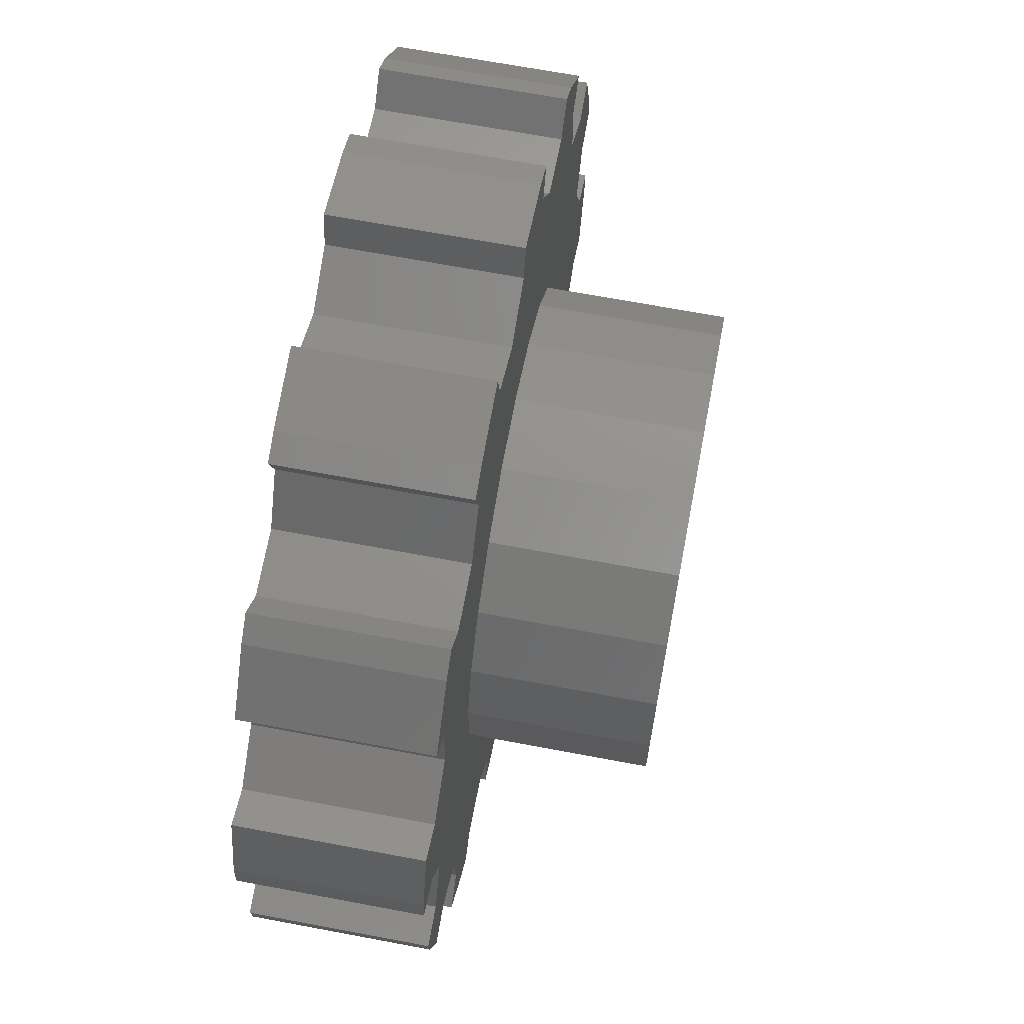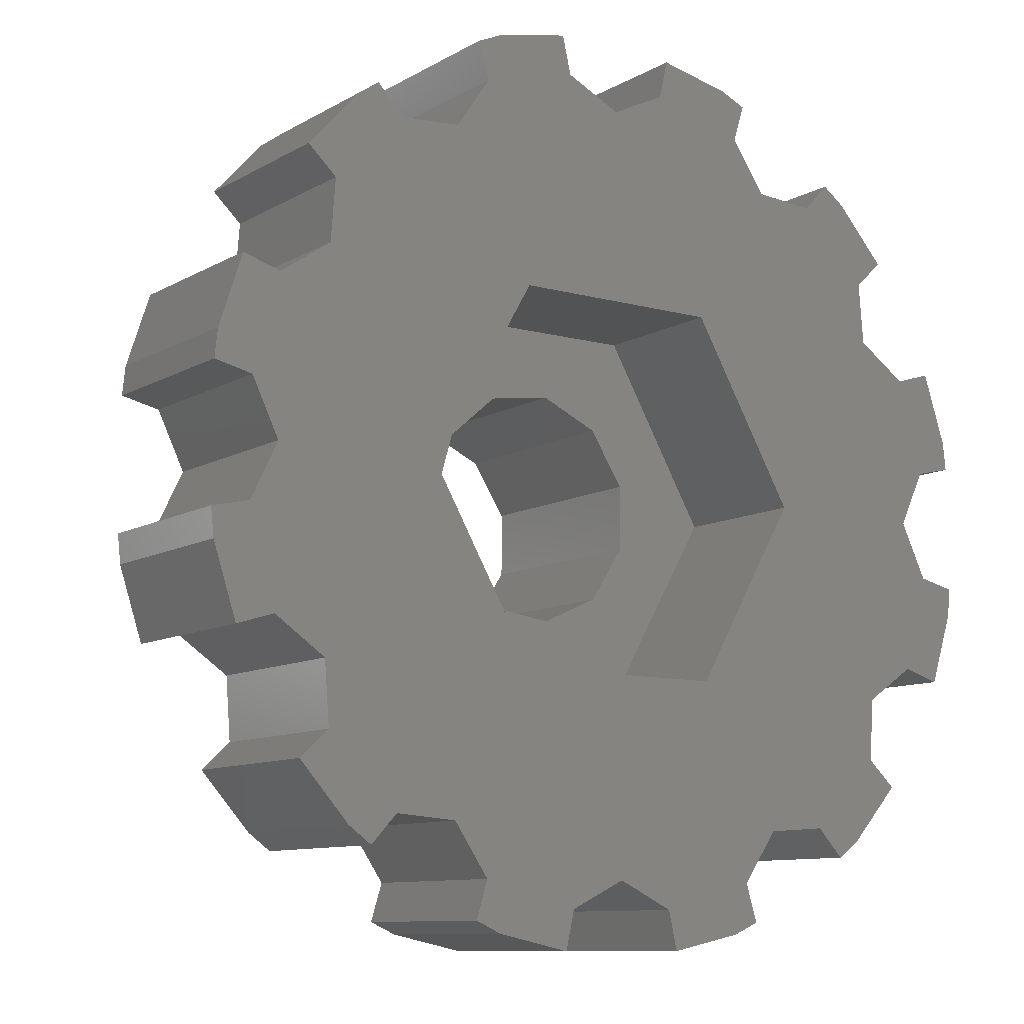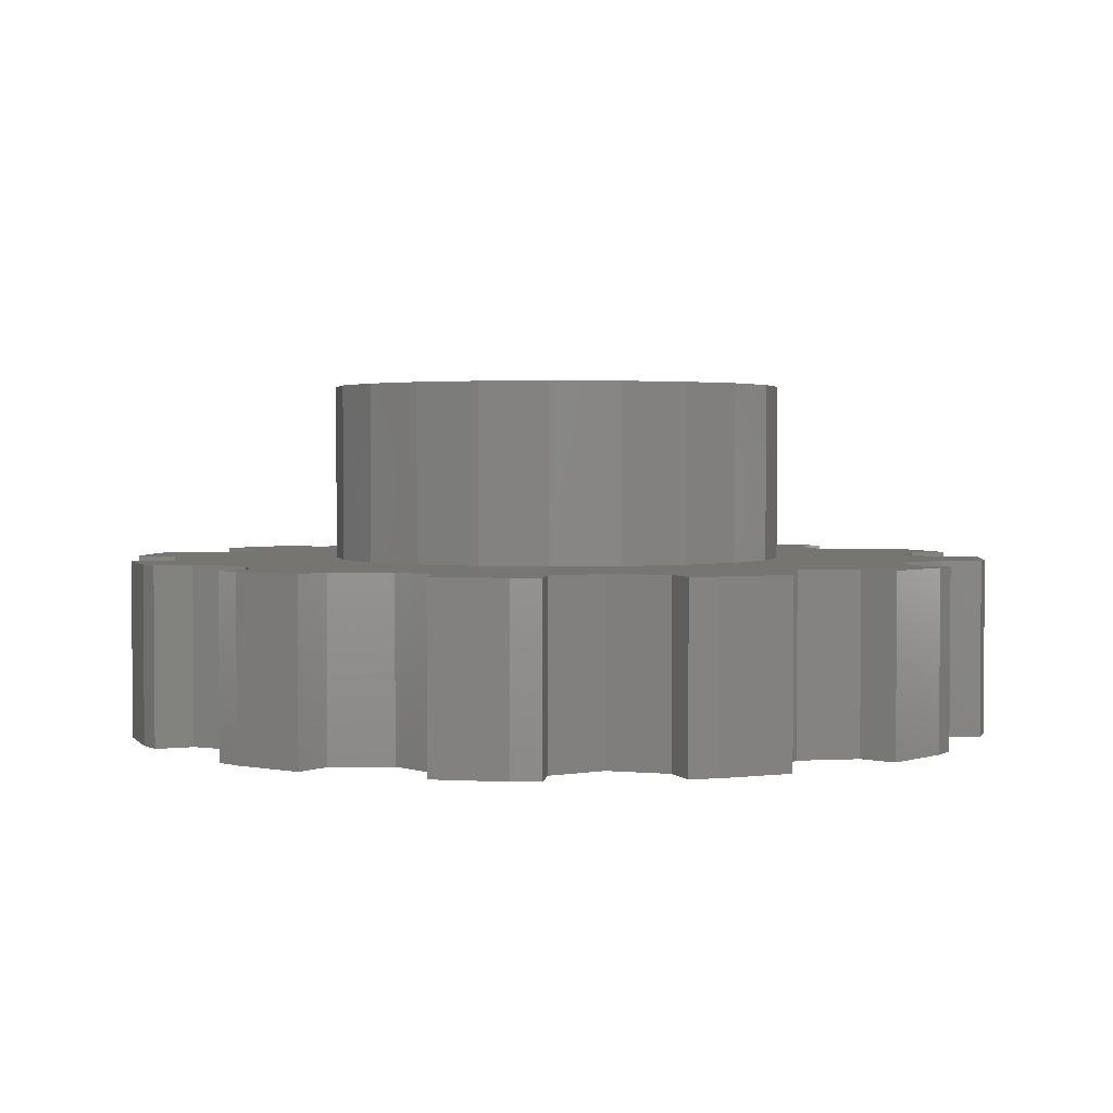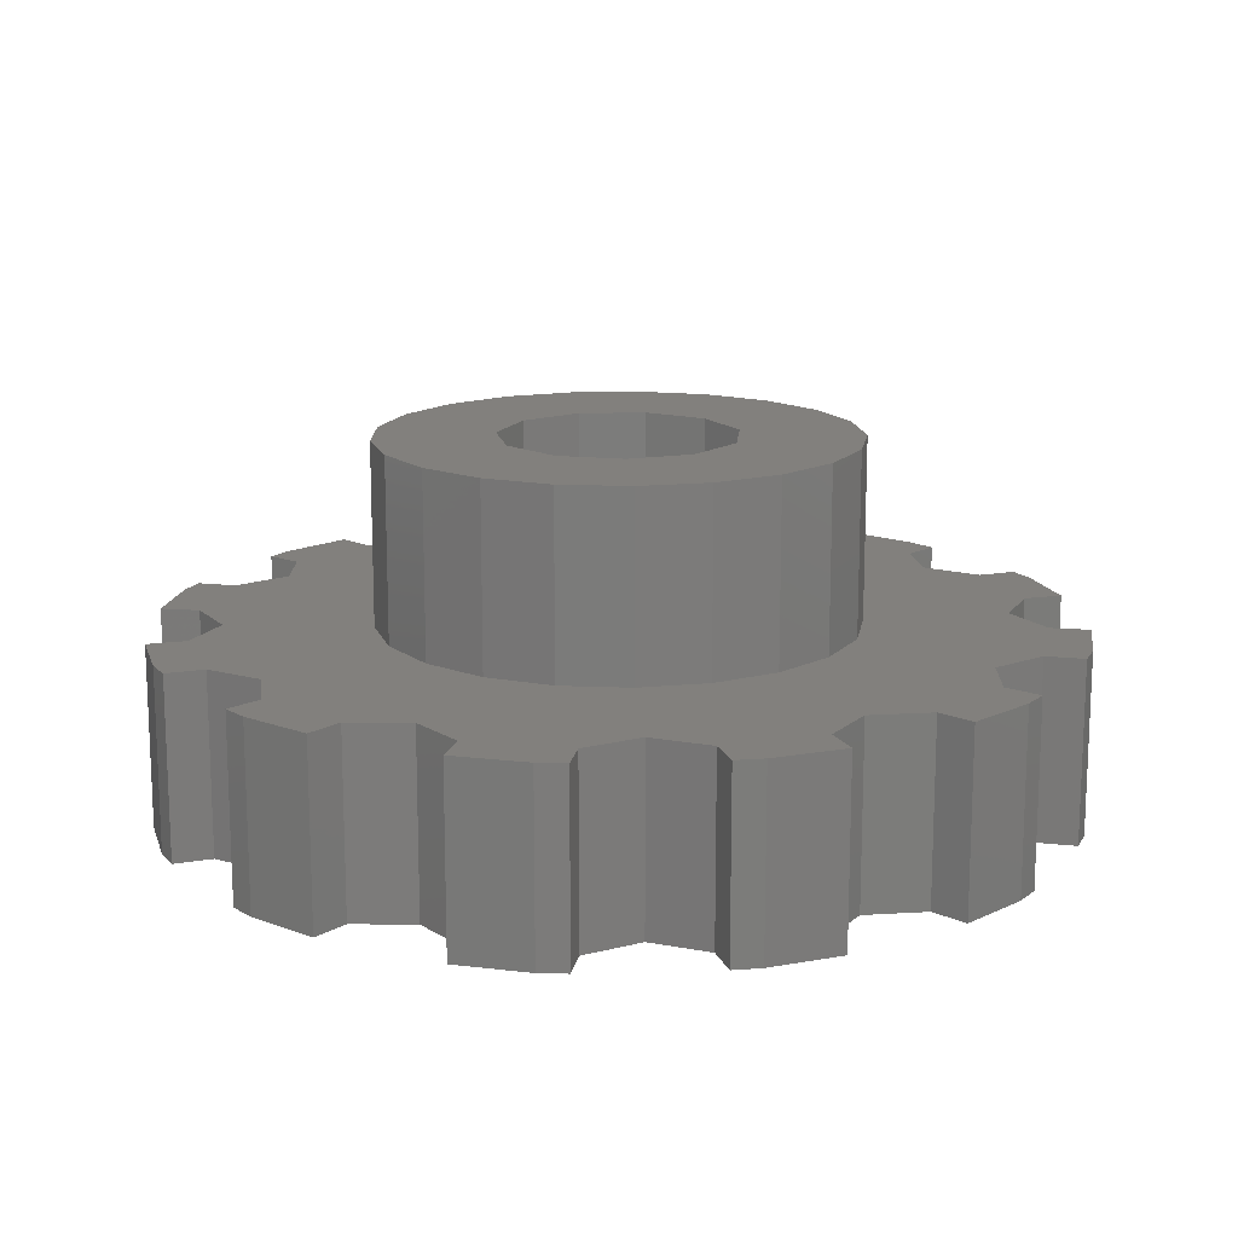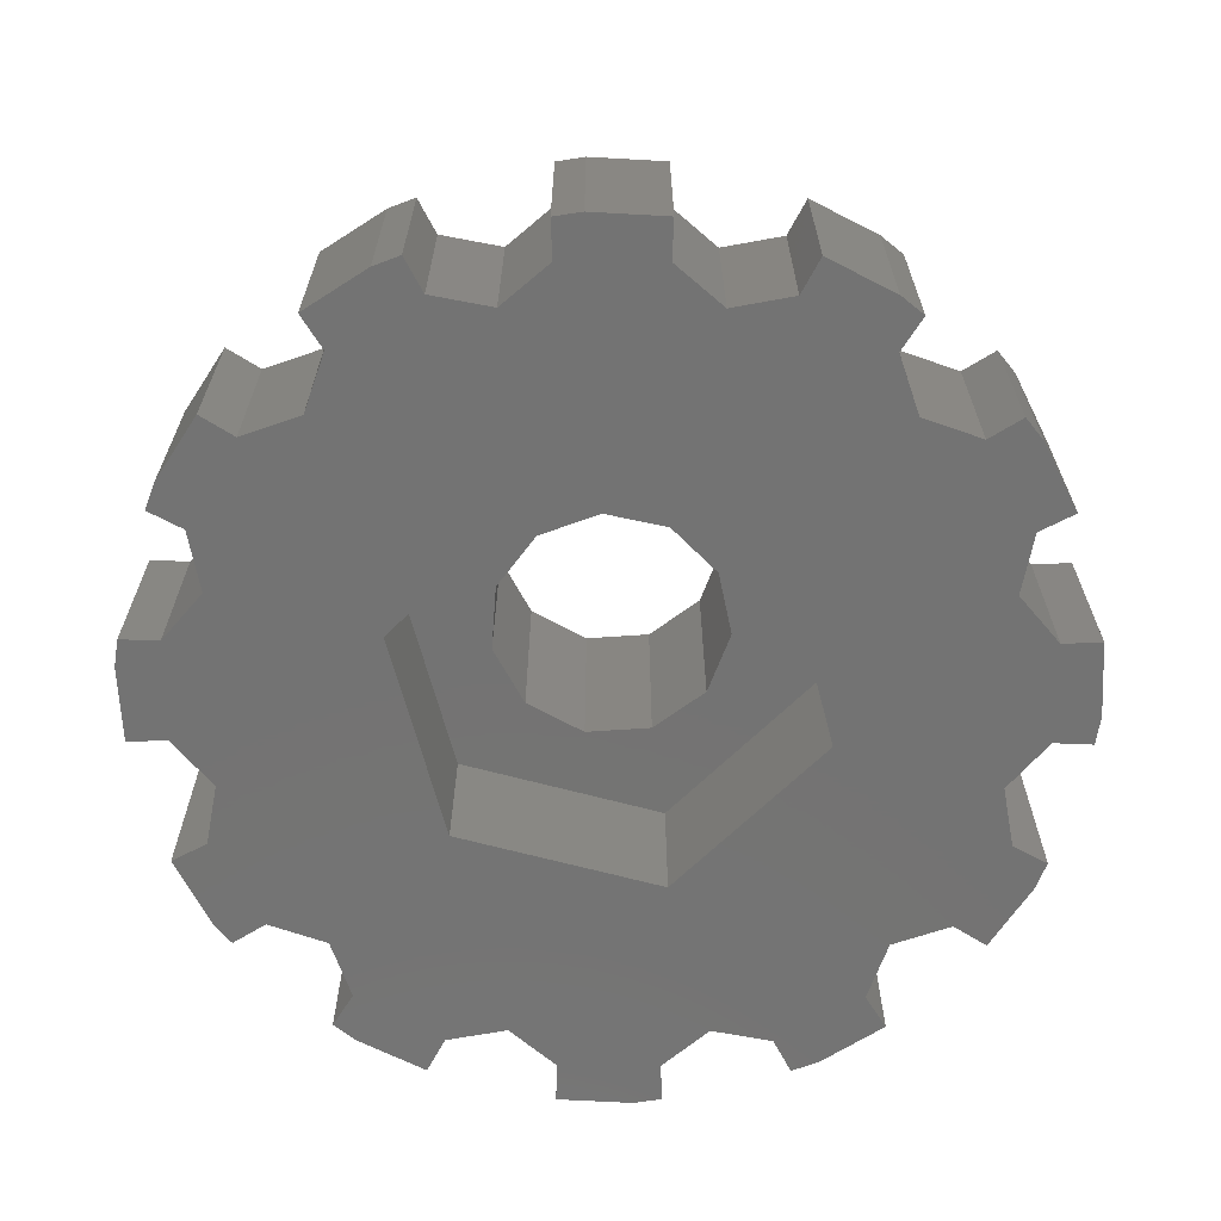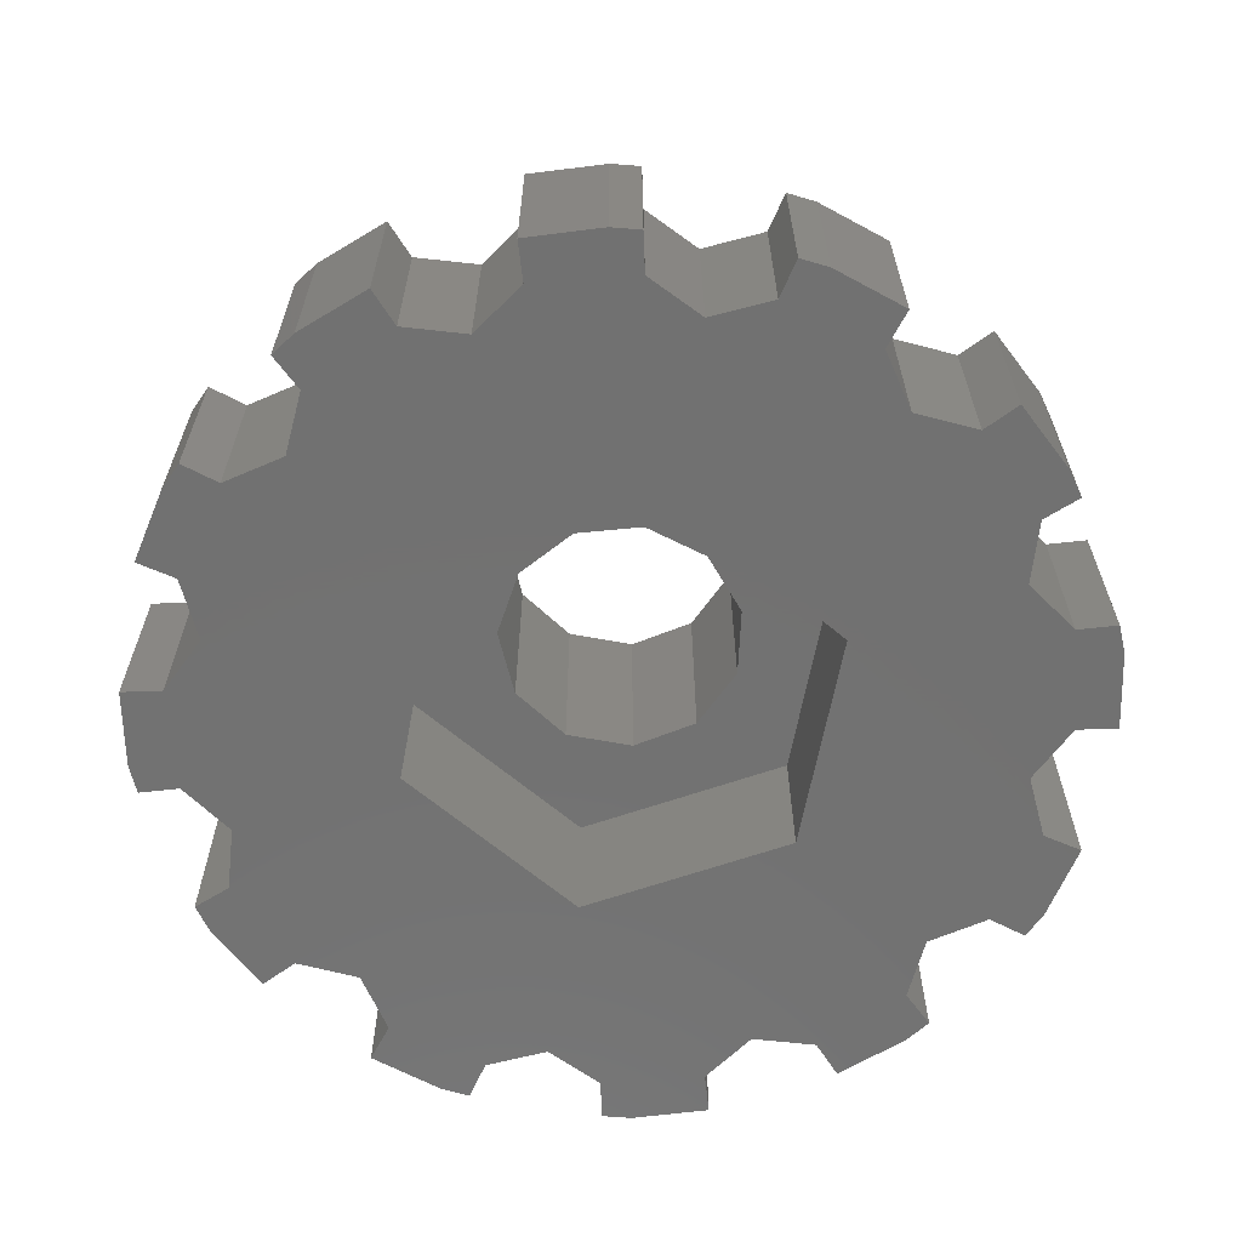
<metadata>
{"format":"stl","ext":"stl","renderer":"f3d","projection":"perspective","resolution":1024,"background":"white","views":[{"elev":67.4,"azim":-79.3,"up":"+Y"},{"elev":-10.0,"azim":144.9,"up":"+Y"},{"elev":2.4,"azim":143.2,"up":"+Z"},{"elev":14.9,"azim":86.7,"up":"+Z"},{"elev":-65.5,"azim":-135.2,"up":"+Z"},{"elev":-63.6,"azim":79.3,"up":"+Z"}]}
</metadata>
<code>
# stl→obj: 224 verts, 448 faces
v -11.25 -1.564 5
v -11.25 -1.564 0
v -12.31 -1.805 5
v -12.31 -1.805 0
v -12.23 -2.599 0
v -12.23 -2.599 5
v -4.272 10.53 0
v -5.25 9.093 0
v -6.981 8.964 0
v -10.5 0 0
v -7.718 9.759 0
v -10.5 1.286e-15 0
v -10.5 2.572e-15 0
v -10.53 4.272 0
v -11.58 4.596 0
v -12.23 2.599 0
v -11.25 1.564 0
v -12.31 1.805 0
v -9.093 5.25 0
v -8.364 9.289 0
v -8.964 6.981 0
v -9.77 7.728 0
v -1.564 11.25 0
v -1.808 12.32 0
v -3.863 11.89 0
v -4.592 11.56 0
v 1.564 11.25 0
v 2.331e-15 10.5 0
v 3.863 11.89 0
v 1.808 12.32 0
v 4.592 11.56 0
v -2.944 5.1 0
v 4.272 10.53 0
v 2.944 5.1 0
v 8.964 6.981 0
v 9.093 5.25 0
v 6.981 8.964 0
v 7.718 9.759 0
v 8.364 9.289 0
v 9.77 7.728 0
v 10.53 4.272 0
v 11.58 4.596 0
v 12.23 2.599 0
v 5.889 0 0
v 11.25 1.564 0
v 10.5 -1.286e-15 0
v 10.53 -4.272 0
v 12.23 -2.599 0
v 11.58 -4.596 0
v 9.093 -5.25 0
v 2.944 -5.1 0
v 5.25 -9.093 0
v 6.981 -8.964 0
v 8.964 -6.981 0
v 11.25 -1.564 0
v 12.31 -1.805 0
v -2.944 -5.1 0
v 9.77 -7.728 0
v 8.364 -9.289 0
v 7.718 -9.759 0
v -1.564 -11.25 0
v -2.331e-15 -10.5 0
v 4.272 -10.53 0
v 4.592 -11.56 0
v 3.863 -11.89 0
v 1.564 -11.25 0
v 1.808 -12.32 0
v -8.964 -6.981 0
v -8.364 -9.289 0
v -9.77 -7.728 0
v -4.272 -10.53 0
v -3.863 -11.89 0
v -4.592 -11.56 0
v -5.25 -9.093 0
v -1.808 -12.32 0
v -9.093 -5.25 0
v -7.718 -9.759 0
v -6.981 -8.964 0
v 5.25 9.093 0
v -11.58 -4.596 0
v -10.53 -4.272 0
v -5.889 0 0
v 12.31 1.805 0
v -10.53 -4.272 5
v -11.58 -4.596 5
v -9.093 -5.25 5
v -5.25 -9.093 5
v -8.364 -9.289 5
v -8.964 -6.981 5
v -9.77 -7.728 5
v -7.718 -9.759 5
v -6.981 -8.964 5
v -1.808 -12.32 5
v -4.272 -10.53 5
v -3.863 -11.89 5
v -4.592 -11.56 5
v -1.564 -11.25 5
v -2.331e-15 -10.5 5
v 1.564 -11.25 5
v 3.863 -11.89 5
v 1.808 -12.32 5
v 4.592 -11.56 5
v 4.272 -10.53 5
v -3.25 -5.629 5
v -4.765 -4.421 5
v 8.364 -9.289 5
v 6.981 -8.964 5
v 7.718 -9.759 5
v 0.4857 -6.482 5
v -1.446 -6.337 5
v 5.25 -9.093 5
v 2.375 -6.051 5
v -6.427 -0.9688 5
v -6.427 0.9688 5
v -10.5 0 5
v 6.5 0 5
v 11.25 -1.564 5
v 10.5 -1.286e-15 5
v 12.23 -2.599 5
v 10.53 -4.272 5
v 11.58 -4.596 5
v 6.211 -1.916 5
v 12.31 -1.805 5
v 6.211 1.916 5
v 12.31 1.805 5
v 12.23 2.599 5
v -5.856 2.82 5
v 11.58 4.596 5
v 10.53 4.272 5
v -9.77 7.728 5
v -8.964 6.981 5
v -8.364 9.289 5
v 9.093 5.25 5
v 5.371 3.662 5
v -11.25 1.564 5
v -1.808 12.32 5
v -5.25 9.093 5
v 2.331e-15 10.5 5
v -1.564 11.25 5
v -5.856 -2.82 5
v 7.718 9.759 5
v 6.981 8.964 5
v 8.364 9.289 5
v 1.808 12.32 5
v 1.564 11.25 5
v 3.863 11.89 5
v 4.053 -5.082 5
v 9.77 -7.728 5
v 8.964 -6.981 5
v -9.093 5.25 5
v -6.981 8.964 5
v -3.863 11.89 5
v -4.272 10.53 5
v 5.371 -3.662 5
v 9.093 -5.25 5
v -7.718 9.759 5
v -12.31 1.805 5
v -10.53 4.272 5
v -11.58 4.596 5
v -12.23 2.599 5
v -10.5 2.572e-15 5
v -10.5 1.286e-15 5
v 4.053 5.082 5
v 8.964 6.981 5
v 11.25 1.564 5
v -1.446 6.337 5
v 0.4857 6.482 5
v 4.272 10.53 5
v -3.25 5.629 5
v 4.592 11.56 5
v -4.765 4.421 5
v 5.25 9.093 5
v 9.77 7.728 5
v 2.375 6.051 5
v -4.592 11.56 5
v -2.944 5.1 4
v -5.889 0 4
v -2.944 -5.1 4
v 2.944 5.1 4
v 5.889 0 4
v 2.944 -5.1 4
v -6.427 -0.9688 10
v -6.427 0.9688 10
v -5.856 -2.82 10
v -4.765 -4.421 10
v -3.25 -5.629 10
v -1.446 -6.337 10
v 0.4857 -6.482 10
v 2.375 -6.051 10
v 4.053 -5.082 10
v 5.371 -3.662 10
v 6.211 -1.916 10
v 6.5 0 10
v 6.211 1.916 10
v 5.371 3.662 10
v 4.053 5.082 10
v 2.375 6.051 10
v 0.4857 6.482 10
v -1.446 6.337 10
v -3.25 5.629 10
v -4.765 4.421 10
v -5.856 2.82 10
v -0.4625 3.217 4
v 1.35 2.956 4
v 2.734 -1.757 4
v -2.128 -2.456 4
v -3.118 -0.9156 4
v -3.118 0.9156 4
v -0.4625 -3.217 4
v 1.35 -2.956 4
v 3.25 0 4
v 2.734 1.757 4
v -2.128 2.456 4
v -2.128 -2.456 10
v -3.118 0.9156 10
v -2.128 2.456 10
v 2.734 -1.757 10
v 1.35 -2.956 10
v 1.35 2.956 10
v 2.734 1.757 10
v -0.4625 3.217 10
v 3.25 0 10
v -0.4625 -3.217 10
v -3.118 -0.9156 10
f 1 2 3
f 3 2 4
f 4 5 3
f 3 5 6
f 4 2 5
f 7 2 8
f 9 10 11
f 10 12 13
f 14 13 15
f 16 17 18
f 15 17 16
f 13 17 15
f 10 13 19
f 13 14 19
f 11 19 20
f 20 21 22
f 19 21 20
f 10 19 11
f 2 10 8
f 10 9 8
f 23 2 24
f 25 7 26
f 24 7 25
f 2 7 24
f 27 2 28
f 2 23 28
f 5 2 27
f 29 27 30
f 5 27 29
f 5 29 31
f 32 31 33
f 34 35 36
f 37 38 39
f 34 39 40
f 41 42 43
f 44 45 46
f 47 48 49
f 44 50 51
f 52 5 53
f 51 50 54
f 55 56 48
f 57 58 59
f 53 59 60
f 5 59 53
f 61 5 62
f 5 52 63
f 63 64 5
f 5 64 65
f 66 65 67
f 5 65 66
f 5 66 62
f 68 69 70
f 71 72 73
f 74 61 75
f 71 75 72
f 74 75 71
f 76 61 74
f 32 37 39
f 68 77 69
f 68 78 77
f 76 78 68
f 32 79 37
f 32 39 34
f 76 74 78
f 5 61 76
f 80 5 81
f 32 33 79
f 82 5 32
f 57 5 82
f 44 46 55
f 5 57 59
f 44 48 47
f 44 55 48
f 5 31 32
f 34 36 41
f 44 47 50
f 81 5 76
f 34 40 35
f 34 41 43
f 34 43 83
f 34 83 45
f 34 45 44
f 51 54 58
f 51 58 57
f 1 3 6
f 84 1 85
f 85 1 6
f 86 1 84
f 87 1 86
f 88 86 89
f 88 89 90
f 91 86 88
f 92 86 91
f 87 86 92
f 93 1 87
f 93 87 94
f 95 94 96
f 93 94 95
f 97 1 93
f 98 1 97
f 99 1 98
f 100 1 99
f 100 99 101
f 102 1 100
f 103 1 102
f 104 1 103
f 104 105 1
f 106 107 108
f 109 110 111
f 112 107 106
f 112 109 107
f 113 114 115
f 116 117 118
f 119 120 121
f 117 122 123
f 124 125 126
f 114 127 115
f 128 129 126
f 130 131 132
f 129 133 134
f 135 136 137
f 135 138 139
f 140 113 1
f 141 142 143
f 144 145 146
f 147 148 149
f 150 137 151
f 152 153 136
f 154 147 155
f 131 150 156
f 132 131 156
f 157 158 159
f 156 150 151
f 157 135 158
f 157 159 160
f 135 137 150
f 137 136 153
f 150 158 135
f 138 161 145
f 122 154 120
f 161 162 145
f 162 115 145
f 147 112 148
f 163 133 164
f 135 161 138
f 124 116 165
f 166 167 168
f 146 169 170
f 146 171 169
f 170 166 168
f 168 167 172
f 163 134 133
f 173 163 164
f 135 139 136
f 174 173 143
f 129 124 126
f 165 116 118
f 123 122 119
f 116 122 117
f 120 154 155
f 113 115 1
f 155 147 149
f 148 112 106
f 107 109 111
f 111 110 103
f 110 104 103
f 105 140 1
f 115 146 145
f 115 171 146
f 169 166 170
f 167 142 172
f 167 143 142
f 122 120 119
f 127 171 115
f 167 174 143
f 124 165 125
f 134 124 129
f 174 163 173
f 175 153 152
f 115 10 1
f 1 10 2
f 5 80 6
f 6 80 85
f 81 84 85
f 80 81 85
f 76 86 84
f 81 76 84
f 89 86 68
f 68 86 76
f 89 68 90
f 90 68 70
f 70 69 90
f 90 69 88
f 88 69 77
f 91 88 77
f 78 92 91
f 77 78 91
f 74 87 92
f 78 74 92
f 94 87 71
f 71 87 74
f 94 71 96
f 96 71 73
f 96 73 72
f 95 96 72
f 95 72 75
f 93 95 75
f 61 97 93
f 75 61 93
f 62 98 97
f 61 62 97
f 66 99 98
f 62 66 98
f 101 99 67
f 67 99 66
f 101 67 65
f 100 101 65
f 100 65 64
f 102 100 64
f 103 102 64
f 63 103 64
f 52 111 103
f 63 52 103
f 53 107 111
f 52 53 111
f 108 107 60
f 60 107 53
f 108 60 59
f 106 108 59
f 106 59 58
f 148 106 58
f 148 58 149
f 149 58 54
f 50 155 149
f 54 50 149
f 47 120 155
f 50 47 155
f 49 121 120
f 47 49 120
f 121 49 48
f 119 121 48
f 119 48 56
f 123 119 56
f 123 56 117
f 117 56 55
f 118 117 55
f 46 118 55
f 45 165 118
f 46 45 118
f 83 125 165
f 45 83 165
f 83 43 126
f 125 83 126
f 43 42 128
f 126 43 128
f 128 42 129
f 129 42 41
f 129 41 133
f 133 41 36
f 164 133 36
f 35 164 36
f 40 173 164
f 35 40 164
f 40 39 143
f 173 40 143
f 38 141 39
f 39 141 143
f 141 38 142
f 142 38 37
f 142 37 172
f 172 37 79
f 168 172 79
f 33 168 79
f 31 170 168
f 33 31 168
f 29 146 31
f 31 146 170
f 30 144 29
f 29 144 146
f 144 30 145
f 145 30 27
f 145 27 138
f 138 27 28
f 138 28 139
f 139 28 23
f 136 139 23
f 24 136 23
f 25 152 24
f 24 152 136
f 26 175 25
f 25 175 152
f 153 175 7
f 7 175 26
f 153 7 137
f 137 7 8
f 137 8 151
f 151 8 9
f 156 151 9
f 11 156 9
f 20 132 11
f 11 132 156
f 22 130 20
f 20 130 132
f 21 131 130
f 22 21 130
f 131 21 150
f 150 21 19
f 150 19 158
f 158 19 14
f 158 14 159
f 159 14 15
f 16 160 15
f 15 160 159
f 18 157 16
f 16 157 160
f 17 135 157
f 18 17 157
f 161 135 13
f 13 135 17
f 161 13 162
f 162 13 12
f 115 162 10
f 10 162 12
f 32 176 177
f 82 32 177
f 177 178 57
f 82 177 57
f 34 179 176
f 32 34 176
f 180 179 44
f 44 179 34
f 180 44 181
f 181 44 51
f 181 51 178
f 178 51 57
f 113 182 114
f 114 182 183
f 113 140 182
f 182 140 184
f 140 105 184
f 184 105 185
f 185 105 104
f 186 185 104
f 186 104 110
f 187 186 110
f 187 110 109
f 188 187 109
f 188 109 112
f 189 188 112
f 189 112 147
f 190 189 147
f 190 147 154
f 191 190 154
f 191 154 122
f 192 191 122
f 192 122 116
f 193 192 116
f 116 124 194
f 193 116 194
f 124 134 195
f 194 124 195
f 134 163 196
f 195 134 196
f 174 197 163
f 163 197 196
f 167 198 174
f 174 198 197
f 166 199 167
f 167 199 198
f 169 200 166
f 166 200 199
f 171 201 169
f 169 201 200
f 127 202 171
f 171 202 201
f 114 183 127
f 127 183 202
f 203 176 204
f 205 180 181
f 206 181 178
f 207 178 177
f 208 207 177
f 209 181 206
f 205 181 210
f 210 181 209
f 211 180 205
f 204 180 212
f 212 180 211
f 179 180 204
f 179 204 176
f 213 176 203
f 208 176 213
f 176 208 177
f 206 178 207
f 183 182 184
f 186 183 185
f 185 183 184
f 187 183 186
f 188 183 187
f 189 183 188
f 214 183 189
f 215 216 183
f 217 218 191
f 219 220 195
f 221 195 196
f 197 183 196
f 198 183 197
f 199 183 198
f 200 183 199
f 201 183 200
f 202 183 201
f 222 217 192
f 220 193 194
f 221 183 216
f 220 222 193
f 196 183 221
f 195 220 194
f 221 219 195
f 193 222 192
f 192 217 191
f 191 218 190
f 190 223 189
f 223 214 189
f 214 224 183
f 218 223 190
f 224 215 183
f 208 215 224
f 207 208 224
f 224 214 206
f 207 224 206
f 213 216 215
f 208 213 215
f 203 221 216
f 213 203 216
f 204 219 221
f 203 204 221
f 212 220 219
f 204 212 219
f 222 220 211
f 211 220 212
f 222 211 217
f 217 211 205
f 217 205 218
f 218 205 210
f 218 210 223
f 223 210 209
f 223 209 214
f 214 209 206

</code>
